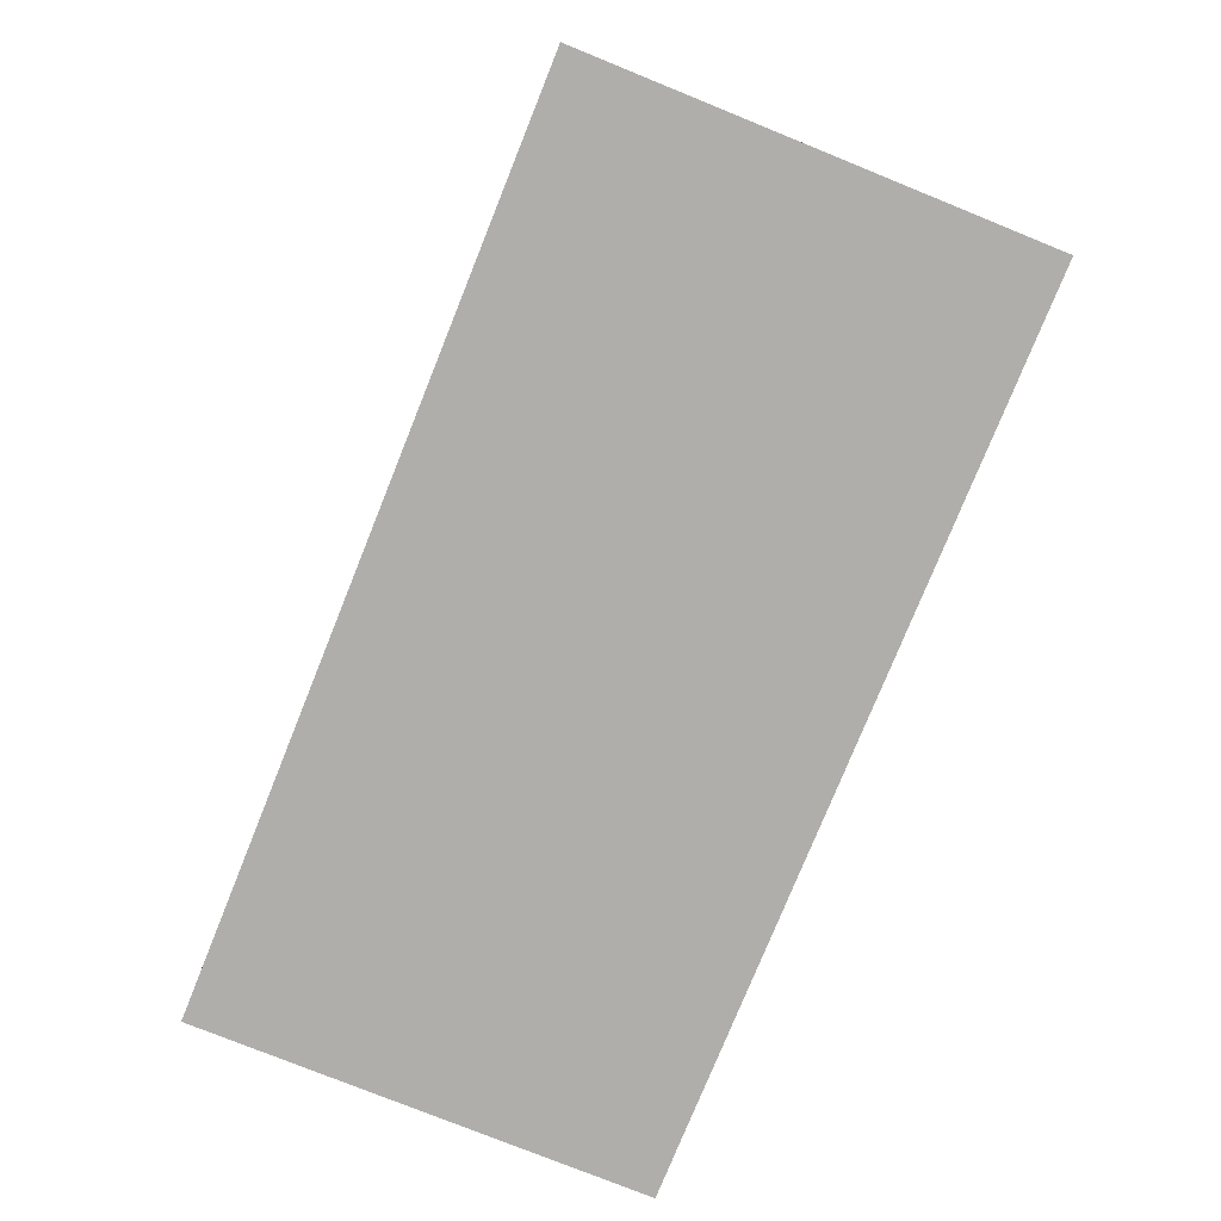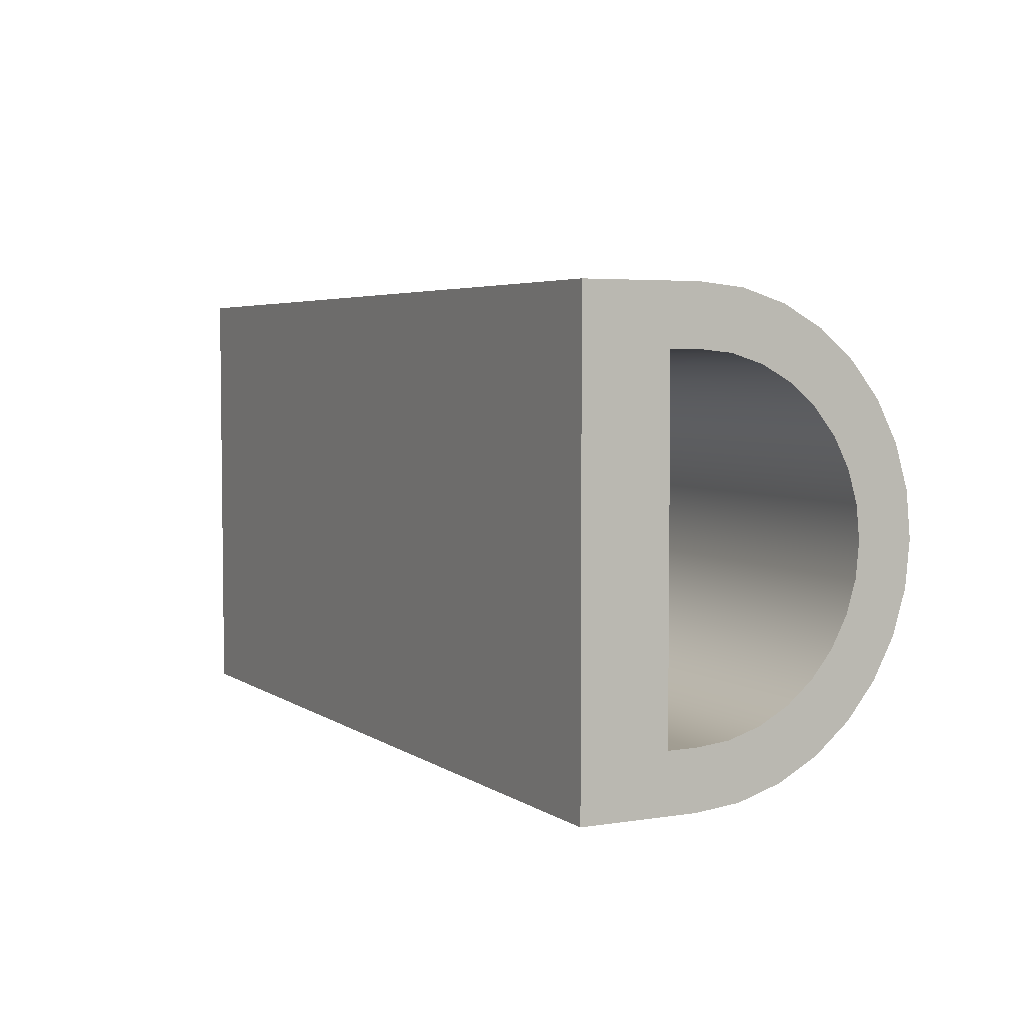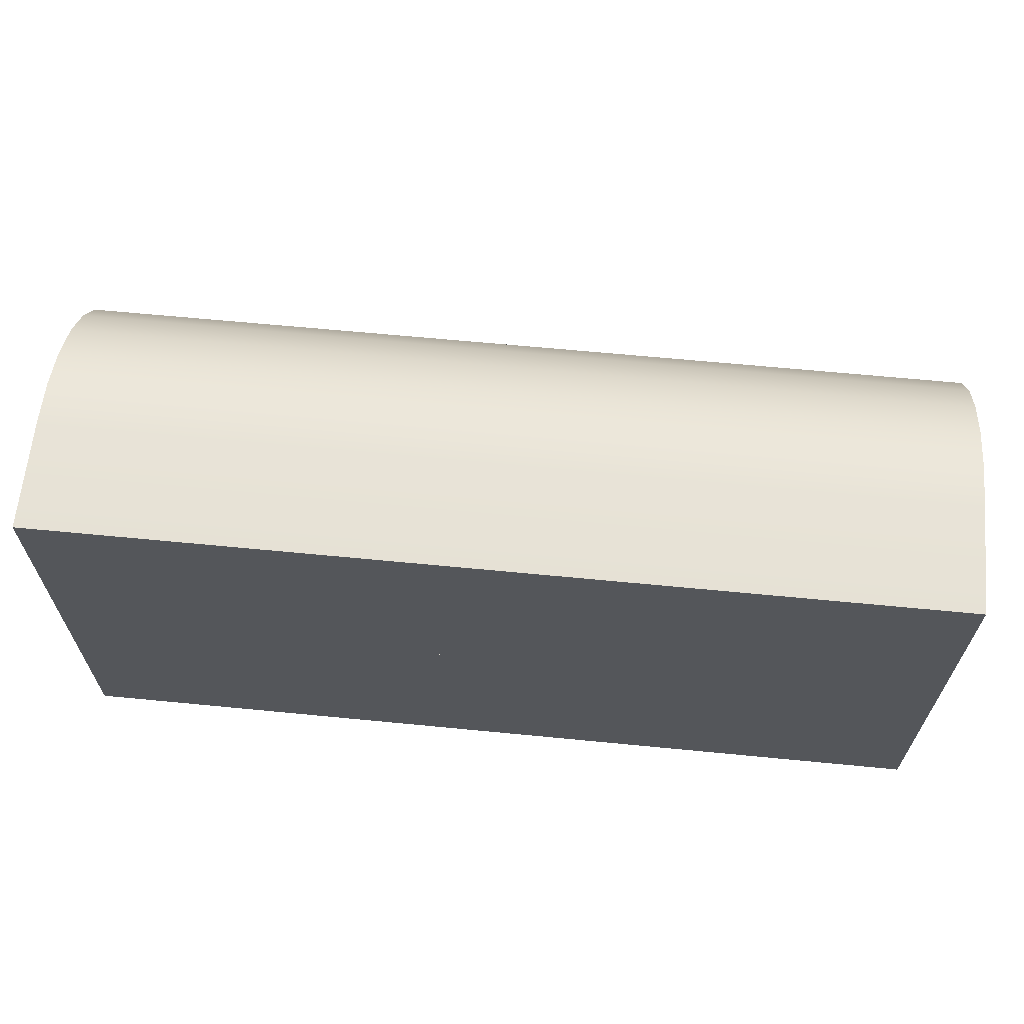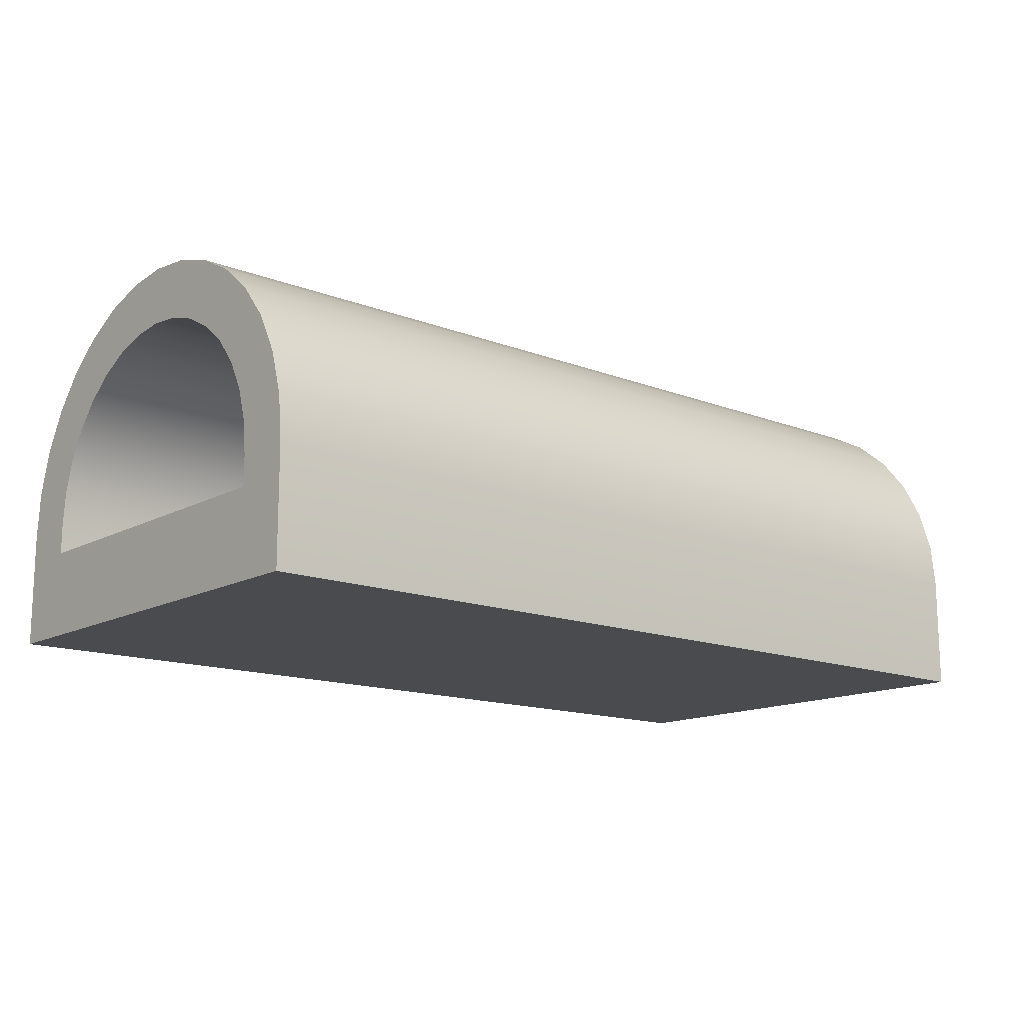
<metadata>
{"format":"obj","ext":"obj","renderer":"f3d","projection":"perspective","resolution":1024,"background":"white","views":[{"elev":-77.7,"azim":-112.0,"up":"+Y"},{"elev":4.3,"azim":62.7,"up":"+Z"},{"elev":64.3,"azim":5.6,"up":"+Z"},{"elev":-14.3,"azim":139.6,"up":"+Y"}]}
</metadata>
<code>
g _Combined_Vis31_0
v 2 0.3536 -0.3536
v 2 0.2778 -0.4157
v 3 0.2778 -0.4157
v 3 0.3536 -0.3536
v 2 0.4157 -0.2778
v 3 0.4157 -0.2778
v 2 0.4619 -0.1913
v 3 0.4619 -0.1913
v 2 0.4904 -0.09754
v 3 0.4904 -0.09754
v 2 0.5 1.013e-06
v 2 0.4904 -0.09754
v 3 0.4904 -0.09754
v 3 0.5 8.941e-07
v 2 0.4904 0.09755
v 3 0.4904 0.09754
v 2 0.4619 0.1913
v 3 0.4619 0.1913
v 3 0.1913 -0.4619
v 2 0.1913 -0.4619
v 3 0.09755 -0.4904
v 2 0.09755 -0.4904
v 3 1.371e-06 -0.5
v 2 1.371e-06 -0.5
v 2 -0.25 -0.5
v 3 -0.25 -0.5
v 2 0.4157 0.2778
v 2 0.4157 0.2778
v 3 0.4619 0.1913
v 3 0.4157 0.2778
v 2 0.3536 0.3536
v 3 0.3536 0.3536
v 2 0.2778 0.4157
v 3 0.2778 0.4157
v 2 0.1913 0.4619
v 3 0.1913 0.4619
v 2 0.09755 0.4904
v 3 0.09755 0.4904
v 2 1.371e-06 0.5
v 3 1.371e-06 0.5
v 3 -0.25 0.5
v 2 -0.25 0.5
v 2 0.3678 -0.07316
v 3 0.3678 -0.07316
v 3 0.3465 -0.1435
v 2 0.3465 -0.1435
v 3 0.3118 -0.2083
v 2 0.3118 -0.2083
v 3 0.2652 -0.2652
v 2 0.2652 -0.2652
v 3 0.2083 -0.3118
v 2 0.2083 -0.3118
v 3 0.1435 -0.3465
v 2 0.1435 -0.3465
v 3 0.07316 -0.3678
v 2 0.07316 -0.3678
v 3 1.371e-06 -0.375
v 2 1.371e-06 -0.375
v 3 -0.0625 -0.375
v 2 -0.0625 -0.375
v 2 0.375 1.013e-06
v 3 0.3678 -0.07316
v 2 0.3678 -0.07316
v 3 0.375 8.941e-07
v 2 0.3678 0.07316
v 3 0.3678 0.07316
v 2 0.3465 0.1435
v 3 0.3465 0.1435
v 2 0.3118 0.2083
v 3 0.3118 0.2083
v 2 0.2652 0.2652
v 3 0.2652 0.2652
v 2 0.2083 0.3118
v 3 0.2083 0.3118
v 2 0.1435 0.3465
v 3 0.1435 0.3465
v 2 0.07316 0.3678
v 3 0.07316 0.3678
v 2 1.371e-06 0.375
v 3 1.371e-06 0.375
v 2 -0.0625 0.375
v 3 -0.0625 0.375
v 3 -0.25 -0.5
v 2 -0.25 -0.5
v 2 -0.25 1.013e-06
v 3 -0.25 8.941e-07
v 3 -0.0625 0.375
v 2 -0.0625 0.375
v 2 -0.0625 1.013e-06
v 3 -0.0625 8.941e-07
v 2 -0.0625 -0.375
v 3 -0.0625 -0.375
v 3 -0.0625 8.941e-07
v 2 -0.0625 1.013e-06
v 3 -0.0625 8.941e-07
v 3 -0.25 8.941e-07
v 2 -0.25 1.013e-06
v 2 -0.0625 1.013e-06
v 3 -0.25 8.941e-07
v 3 -0.0625 8.941e-07
v 2 -0.0625 1.013e-06
v 2 -0.25 1.013e-06
v 2 -0.25 0.5
v 3 -0.25 0.5
v 3 -0.25 8.941e-07
v 2 -0.25 1.013e-06
v 2 1.371e-06 -0.5
v 2 0.07316 -0.3678
v 2 1.371e-06 -0.375
v 2 1.371e-06 -0.5
v 2 1.371e-06 -0.375
v 2 -0.0625 -0.375
v 2 0.09755 -0.4904
v 2 -0.25 -0.5
v 2 0.09755 -0.4904
v 2 0.1435 -0.3465
v 2 0.07316 -0.3678
v 2 -0.25 -0.5
v 2 -0.0625 -0.375
v 2 -0.0625 1.013e-06
v 2 0.1913 -0.4619
v 2 -0.25 1.013e-06
v 2 0.1913 -0.4619
v 2 0.2083 -0.3118
v 2 0.1435 -0.3465
v 2 -0.0625 0.375
v 2 -0.25 1.013e-06
v 2 -0.0625 1.013e-06
v 2 0.2778 -0.4157
v 2 -0.25 0.5
v 2 0.2778 -0.4157
v 2 0.2652 -0.2652
v 2 0.2083 -0.3118
v 2 0.3536 -0.3536
v 2 0.3536 -0.3536
v 2 0.3118 -0.2083
v 2 0.2652 -0.2652
v 2 0.4157 -0.2778
v 2 0.4157 -0.2778
v 2 0.3465 -0.1435
v 2 0.3118 -0.2083
v 2 0.4619 -0.1913
v 2 0.4619 -0.1913
v 2 0.3678 -0.07316
v 2 0.3465 -0.1435
v 2 0.4904 -0.09754
v 2 0.4904 -0.09754
v 2 0.375 1.013e-06
v 2 0.3678 -0.07316
v 2 0.5 1.013e-06
v 2 0.5 1.013e-06
v 2 0.3678 0.07316
v 2 0.375 1.013e-06
v 2 0.4904 0.09755
v 2 0.4904 0.09755
v 2 0.3465 0.1435
v 2 0.3678 0.07316
v 2 0.4619 0.1913
v 2 0.4619 0.1913
v 2 0.3118 0.2083
v 2 0.3465 0.1435
v 2 0.4157 0.2778
v 2 0.4157 0.2778
v 2 0.2652 0.2652
v 2 0.3118 0.2083
v 2 0.3536 0.3536
v 2 0.3536 0.3536
v 2 0.2083 0.3118
v 2 0.2652 0.2652
v 2 0.2778 0.4157
v 2 0.2778 0.4157
v 2 0.1435 0.3465
v 2 0.2083 0.3118
v 2 0.1913 0.4619
v 2 0.1913 0.4619
v 2 0.07316 0.3678
v 2 0.1435 0.3465
v 2 0.09755 0.4904
v 2 0.09755 0.4904
v 2 1.371e-06 0.375
v 2 0.07316 0.3678
v 2 1.371e-06 0.5
v 2 1.371e-06 0.375
v 2 1.371e-06 0.5
v 2 -0.25 0.5
v 2 -0.0625 0.375
v 3 1.371e-06 0.5
v 3 1.371e-06 0.375
v 3 -0.0625 0.375
v 3 0.07316 0.3678
v 3 -0.25 0.5
v 3 0.09755 0.4904
v 3 -0.0625 8.941e-07
v 3 0.1435 0.3465
v 3 -0.25 8.941e-07
v 3 0.1913 0.4619
v 3 -0.0625 -0.375
v 3 0.2083 0.3118
v 3 -0.25 -0.5
v 3 0.2778 0.4157
v 3 0.2652 0.2652
v 3 0.3536 0.3536
v 3 0.3118 0.2083
v 3 0.4157 0.2778
v 3 0.3465 0.1435
v 3 0.4619 0.1913
v 3 0.3678 0.07316
v 3 0.4904 0.09754
v 3 0.375 8.941e-07
v 3 0.5 8.941e-07
v 3 0.3678 -0.07316
v 3 0.4904 -0.09754
v 3 0.3465 -0.1435
v 3 0.4619 -0.1913
v 3 0.3118 -0.2083
v 3 0.4157 -0.2778
v 3 0.2652 -0.2652
v 3 0.3536 -0.3536
v 3 0.2083 -0.3118
v 3 0.2778 -0.4157
v 3 0.1435 -0.3465
v 3 0.1913 -0.4619
v 3 0.07316 -0.3678
v 3 0.09755 -0.4904
v 3 1.371e-06 -0.375
v 3 1.371e-06 -0.5
v 1 0.3536 -0.3536
v 1 0.2778 -0.4157
v 2 0.2778 -0.4157
v 2 0.3536 -0.3536
v 1 0.4157 -0.2778
v 2 0.4157 -0.2778
v 1 0.4619 -0.1913
v 2 0.4619 -0.1913
v 1 0.4904 -0.09754
v 2 0.4904 -0.09754
v 1 0.5 1.013e-06
v 1 0.4904 -0.09754
v 2 0.4904 -0.09754
v 2 0.5 1.013e-06
v 1 0.4904 0.09755
v 2 0.4904 0.09755
v 1 0.4619 0.1913
v 2 0.4619 0.1913
v 2 0.1913 -0.4619
v 1 0.1913 -0.4619
v 2 0.09755 -0.4904
v 1 0.09755 -0.4904
v 2 1.371e-06 -0.5
v 1 1.013e-06 -0.5
v 1 -0.25 -0.5
v 2 -0.25 -0.5
v 1 0.4157 0.2778
v 2 0.4157 0.2778
v 1 0.3536 0.3536
v 1 0.4157 0.2778
v 2 0.4157 0.2778
v 2 0.3536 0.3536
v 1 0.2778 0.4157
v 2 0.2778 0.4157
v 1 0.1913 0.4619
v 2 0.1913 0.4619
v 1 0.09755 0.4904
v 2 0.09755 0.4904
v 1 1.013e-06 0.5
v 2 1.371e-06 0.5
v 2 -0.25 0.5
v 1 -0.25 0.5
v 1 0.3678 -0.07316
v 2 0.3678 -0.07316
v 2 0.3465 -0.1435
v 1 0.3465 -0.1435
v 2 0.3118 -0.2083
v 1 0.3118 -0.2083
v 2 0.2652 -0.2652
v 1 0.2652 -0.2652
v 1 0.2652 -0.2652
v 2 0.2652 -0.2652
v 2 0.2083 -0.3118
v 1 0.2083 -0.3118
v 2 0.1435 -0.3465
v 1 0.1435 -0.3465
v 2 0.07316 -0.3678
v 1 0.07316 -0.3678
v 2 1.371e-06 -0.375
v 1 1.013e-06 -0.375
v 2 -0.0625 -0.375
v 1 -0.0625 -0.375
v 1 0.375 1.013e-06
v 2 0.375 1.013e-06
v 1 0.3678 0.07316
v 2 0.3678 0.07316
v 1 0.3465 0.1435
v 2 0.3465 0.1435
v 1 0.3118 0.2083
v 2 0.3118 0.2083
v 1 0.2652 0.2652
v 2 0.3118 0.2083
v 1 0.3118 0.2083
v 2 0.2652 0.2652
v 1 0.2083 0.3118
v 2 0.2083 0.3118
v 1 0.1435 0.3465
v 2 0.1435 0.3465
v 1 0.07316 0.3678
v 2 0.07316 0.3678
v 1 1.013e-06 0.375
v 2 1.371e-06 0.375
v 1 -0.0625 0.375
v 2 -0.0625 0.375
v 2 -0.25 -0.5
v 1 -0.25 -0.5
v 1 -0.25 1.013e-06
v 2 -0.25 1.013e-06
v 2 -0.0625 0.375
v 1 -0.0625 0.375
v 1 -0.0625 1.013e-06
v 2 -0.0625 1.013e-06
v 1 -0.0625 -0.375
v 2 -0.0625 -0.375
v 2 -0.0625 1.013e-06
v 1 -0.0625 1.013e-06
v 2 -0.0625 1.013e-06
v 2 -0.25 1.013e-06
v 1 -0.25 1.013e-06
v 1 -0.0625 1.013e-06
v 2 -0.25 1.013e-06
v 2 -0.0625 1.013e-06
v 1 -0.0625 1.013e-06
v 1 -0.25 1.013e-06
v 1 -0.25 0.5
v 2 -0.25 0.5
v 2 -0.25 1.013e-06
v 1 -0.25 1.013e-06
v 1 1.013e-06 -0.5
v 1 0.07316 -0.3678
v 1 1.013e-06 -0.375
v 1 -0.0625 -0.375
v 1 0.09755 -0.4904
v 1 -0.25 -0.5
v 1 0.1435 -0.3465
v 1 -0.0625 1.013e-06
v 1 0.1913 -0.4619
v 1 -0.25 1.013e-06
v 1 0.2083 -0.3118
v 1 -0.0625 0.375
v 1 0.2778 -0.4157
v 1 -0.25 0.5
v 1 0.2652 -0.2652
v 1 0.3536 -0.3536
v 1 0.3118 -0.2083
v 1 0.4157 -0.2778
v 1 0.3465 -0.1435
v 1 0.4619 -0.1913
v 1 0.3678 -0.07316
v 1 0.4904 -0.09754
v 1 0.375 1.013e-06
v 1 0.5 1.013e-06
v 1 0.3678 0.07316
v 1 0.4904 0.09755
v 1 0.3465 0.1435
v 1 0.4619 0.1913
v 1 0.3118 0.2083
v 1 0.4157 0.2778
v 1 0.2652 0.2652
v 1 0.3536 0.3536
v 1 0.2083 0.3118
v 1 0.2778 0.4157
v 1 0.1435 0.3465
v 1 0.1913 0.4619
v 1 0.07316 0.3678
v 1 0.09755 0.4904
v 1 1.013e-06 0.375
v 1 1.013e-06 0.5
v 2 1.371e-06 0.5
v 2 1.371e-06 0.375
v 2 -0.0625 0.375
v 2 1.371e-06 0.5
v 2 0.07316 0.3678
v 2 1.371e-06 0.375
v 2 -0.25 0.5
v 2 0.09755 0.4904
v 2 -0.25 0.5
v 2 -0.0625 0.375
v 2 -0.0625 1.013e-06
v 2 0.09755 0.4904
v 2 0.1435 0.3465
v 2 0.07316 0.3678
v 2 -0.25 1.013e-06
v 2 0.1913 0.4619
v 2 -0.0625 -0.375
v 2 -0.25 1.013e-06
v 2 -0.0625 1.013e-06
v 2 0.1913 0.4619
v 2 0.2083 0.3118
v 2 0.1435 0.3465
v 2 -0.25 -0.5
v 2 0.2778 0.4157
v 2 0.2778 0.4157
v 2 0.2652 0.2652
v 2 0.2083 0.3118
v 2 0.3536 0.3536
v 2 0.3536 0.3536
v 2 0.3118 0.2083
v 2 0.2652 0.2652
v 2 0.4157 0.2778
v 2 0.4157 0.2778
v 2 0.3465 0.1435
v 2 0.3118 0.2083
v 2 0.4619 0.1913
v 2 0.4619 0.1913
v 2 0.3678 0.07316
v 2 0.3465 0.1435
v 2 0.4904 0.09755
v 2 0.4904 0.09755
v 2 0.375 1.013e-06
v 2 0.3678 0.07316
v 2 0.5 1.013e-06
v 2 0.5 1.013e-06
v 2 0.3678 -0.07316
v 2 0.375 1.013e-06
v 2 0.4904 -0.09754
v 2 0.4904 -0.09754
v 2 0.3465 -0.1435
v 2 0.3678 -0.07316
v 2 0.4619 -0.1913
v 2 0.4619 -0.1913
v 2 0.3118 -0.2083
v 2 0.3465 -0.1435
v 2 0.4157 -0.2778
v 2 0.4157 -0.2778
v 2 0.2652 -0.2652
v 2 0.3118 -0.2083
v 2 0.3536 -0.3536
v 2 0.3536 -0.3536
v 2 0.2083 -0.3118
v 2 0.2652 -0.2652
v 2 0.2778 -0.4157
v 2 0.2778 -0.4157
v 2 0.1435 -0.3465
v 2 0.2083 -0.3118
v 2 0.1913 -0.4619
v 2 0.1913 -0.4619
v 2 0.07316 -0.3678
v 2 0.1435 -0.3465
v 2 0.09755 -0.4904
v 2 0.09755 -0.4904
v 2 1.371e-06 -0.375
v 2 0.07316 -0.3678
v 2 1.371e-06 -0.5
v 2 1.371e-06 -0.375
v 2 1.371e-06 -0.5
v 2 -0.25 -0.5
v 2 -0.0625 -0.375
g _Combined_Vis31_0_0
f 3 2 1
f 4 3 1
f 4 1 5
f 6 4 5
f 6 5 7
f 8 6 7
f 8 7 9
f 10 8 9
f 13 12 11
f 14 13 11
f 14 11 15
f 16 14 15
f 16 15 17
f 18 16 17
f 3 19 2
f 19 20 2
f 19 21 20
f 21 22 20
f 21 23 22
f 23 24 22
f 25 24 23
f 26 25 23
f 18 17 27
f 30 29 28
f 30 28 31
f 32 30 31
f 32 31 33
f 34 32 33
f 34 33 35
f 36 34 35
f 36 35 37
f 38 36 37
f 38 37 39
f 40 38 39
f 41 40 39
f 42 41 39
f 45 44 43
f 46 45 43
f 47 45 46
f 48 47 46
f 49 47 48
f 50 49 48
f 51 49 50
f 52 51 50
f 53 51 52
f 54 53 52
f 55 53 54
f 56 55 54
f 57 55 56
f 58 57 56
f 59 57 58
f 60 59 58
f 63 62 61
f 62 64 61
f 61 64 65
f 64 66 65
f 65 66 67
f 66 68 67
f 67 68 69
f 68 70 69
f 69 70 71
f 70 72 71
f 71 72 73
f 72 74 73
f 73 74 75
f 74 76 75
f 75 76 77
f 76 78 77
f 77 78 79
f 78 80 79
f 81 79 80
f 82 81 80
f 85 84 83
f 86 85 83
f 89 88 87
f 90 89 87
f 93 92 91
f 94 93 91
f 97 96 95
f 98 97 95
f 101 100 99
f 102 101 99
f 105 104 103
f 106 105 103
f 109 108 107
f 112 111 110
f 108 113 107
f 114 112 110
f 117 116 115
f 120 119 118
f 116 121 115
f 122 120 118
f 125 124 123
f 128 127 126
f 124 129 123
f 127 130 126
f 133 132 131
f 132 134 131
f 137 136 135
f 136 138 135
f 141 140 139
f 140 142 139
f 145 144 143
f 144 146 143
f 149 148 147
f 148 150 147
f 153 152 151
f 152 154 151
f 157 156 155
f 156 158 155
f 161 160 159
f 160 162 159
f 165 164 163
f 164 166 163
f 169 168 167
f 168 170 167
f 173 172 171
f 172 174 171
f 177 176 175
f 176 178 175
f 181 180 179
f 180 182 179
f 185 184 183
f 186 185 183
f 189 188 187
f 188 190 187
f 191 189 187
f 190 192 187
f 193 189 191
f 190 194 192
f 195 193 191
f 194 196 192
f 193 195 197
f 194 198 196
f 195 199 197
f 198 200 196
f 198 201 200
f 201 202 200
f 201 203 202
f 203 204 202
f 203 205 204
f 205 206 204
f 205 207 206
f 207 208 206
f 207 209 208
f 209 210 208
f 209 211 210
f 211 212 210
f 211 213 212
f 213 214 212
f 213 215 214
f 215 216 214
f 215 217 216
f 217 218 216
f 217 219 218
f 219 220 218
f 219 221 220
f 221 222 220
f 221 223 222
f 223 224 222
f 223 225 224
f 225 226 224
f 199 226 225
f 197 199 225
f 229 228 227
f 230 229 227
f 230 227 231
f 232 230 231
f 232 231 233
f 234 232 233
f 234 233 235
f 236 234 235
f 239 238 237
f 240 239 237
f 240 237 241
f 242 240 241
f 242 241 243
f 244 242 243
f 229 245 228
f 245 246 228
f 245 247 246
f 247 248 246
f 247 249 248
f 249 250 248
f 251 250 249
f 252 251 249
f 244 243 253
f 254 244 253
f 257 256 255
f 258 257 255
f 258 255 259
f 260 258 259
f 260 259 261
f 262 260 261
f 262 261 263
f 264 262 263
f 264 263 265
f 266 264 265
f 267 266 265
f 268 267 265
f 271 270 269
f 272 271 269
f 273 271 272
f 274 273 272
f 275 273 274
f 276 275 274
f 279 278 277
f 280 279 277
f 281 279 280
f 282 281 280
f 283 281 282
f 284 283 282
f 285 283 284
f 286 285 284
f 287 285 286
f 288 287 286
f 269 270 289
f 270 290 289
f 289 290 291
f 290 292 291
f 291 292 293
f 292 294 293
f 293 294 295
f 294 296 295
f 299 298 297
f 298 300 297
f 297 300 301
f 300 302 301
f 301 302 303
f 302 304 303
f 303 304 305
f 304 306 305
f 305 306 307
f 306 308 307
f 309 307 308
f 310 309 308
f 313 312 311
f 314 313 311
f 317 316 315
f 318 317 315
f 321 320 319
f 322 321 319
f 325 324 323
f 326 325 323
f 329 328 327
f 330 329 327
f 333 332 331
f 334 333 331
f 337 336 335
f 338 337 335
f 336 339 335
f 340 338 335
f 336 341 339
f 342 338 340
f 341 343 339
f 344 342 340
f 341 345 343
f 342 344 346
f 345 347 343
f 344 348 346
f 345 349 347
f 349 350 347
f 349 351 350
f 351 352 350
f 351 353 352
f 353 354 352
f 353 355 354
f 355 356 354
f 355 357 356
f 357 358 356
f 357 359 358
f 359 360 358
f 359 361 360
f 361 362 360
f 361 363 362
f 363 364 362
f 363 365 364
f 365 366 364
f 365 367 366
f 367 368 366
f 367 369 368
f 369 370 368
f 369 371 370
f 371 372 370
f 371 373 372
f 373 374 372
f 348 374 373
f 346 348 373
f 377 376 375
f 380 379 378
f 381 377 375
f 379 382 378
f 385 384 383
f 388 387 386
f 389 385 383
f 387 390 386
f 393 392 391
f 396 395 394
f 392 397 391
f 395 398 394
f 401 400 399
f 400 402 399
f 405 404 403
f 404 406 403
f 409 408 407
f 408 410 407
f 413 412 411
f 412 414 411
f 417 416 415
f 416 418 415
f 421 420 419
f 420 422 419
f 425 424 423
f 424 426 423
f 429 428 427
f 428 430 427
f 433 432 431
f 432 434 431
f 437 436 435
f 436 438 435
f 441 440 439
f 440 442 439
f 445 444 443
f 444 446 443
f 449 448 447
f 448 450 447
f 453 452 451
f 454 453 451

</code>
